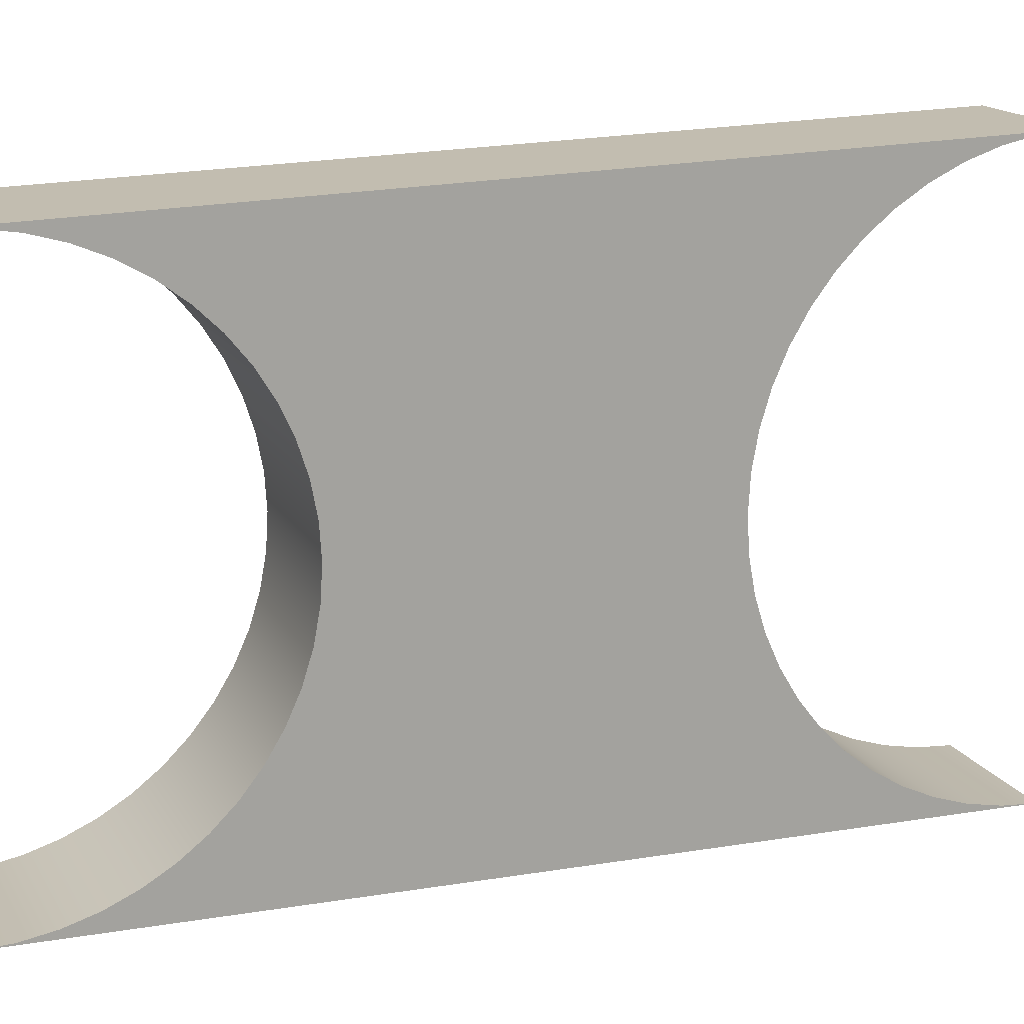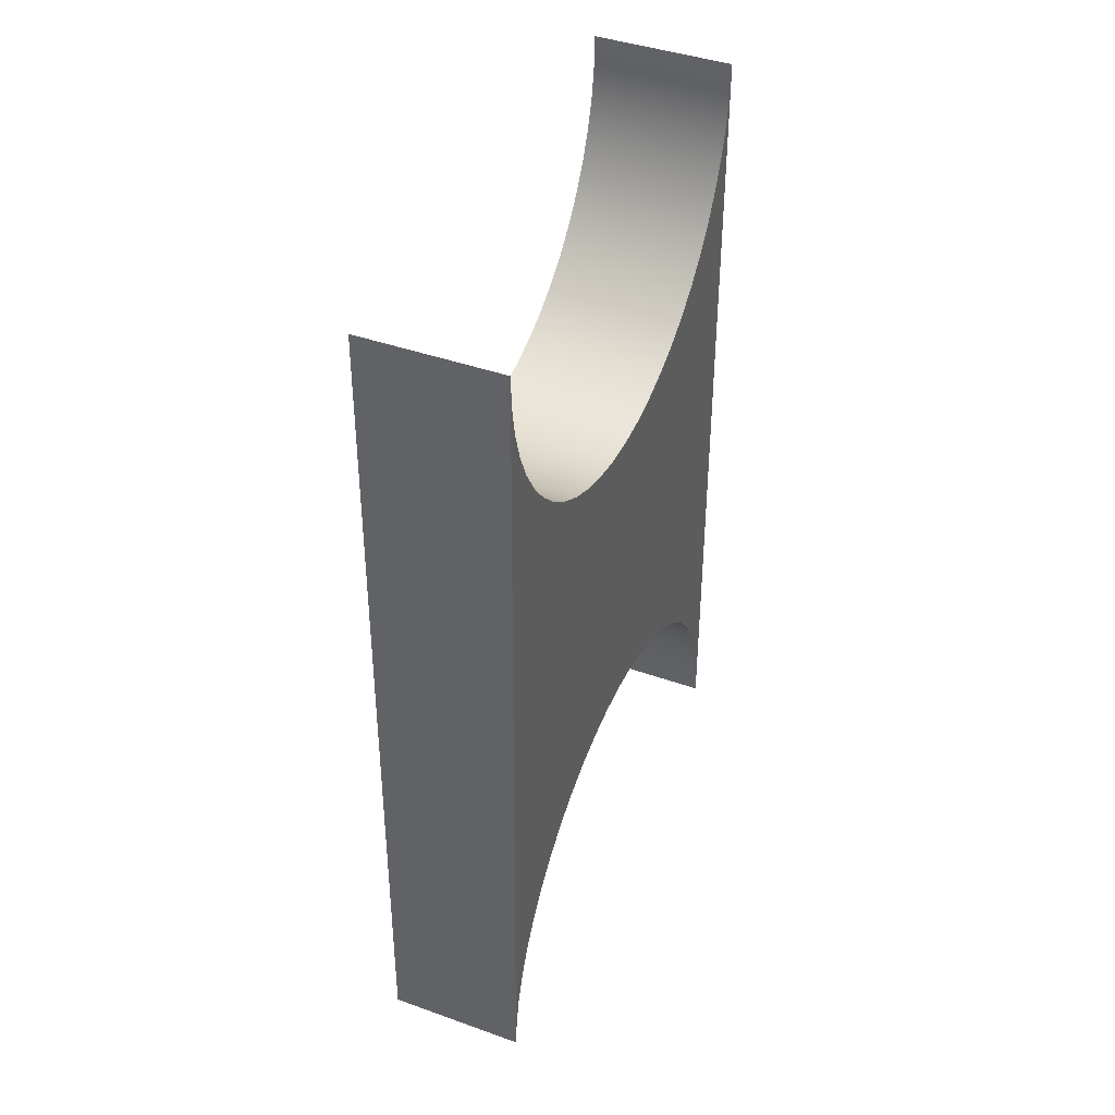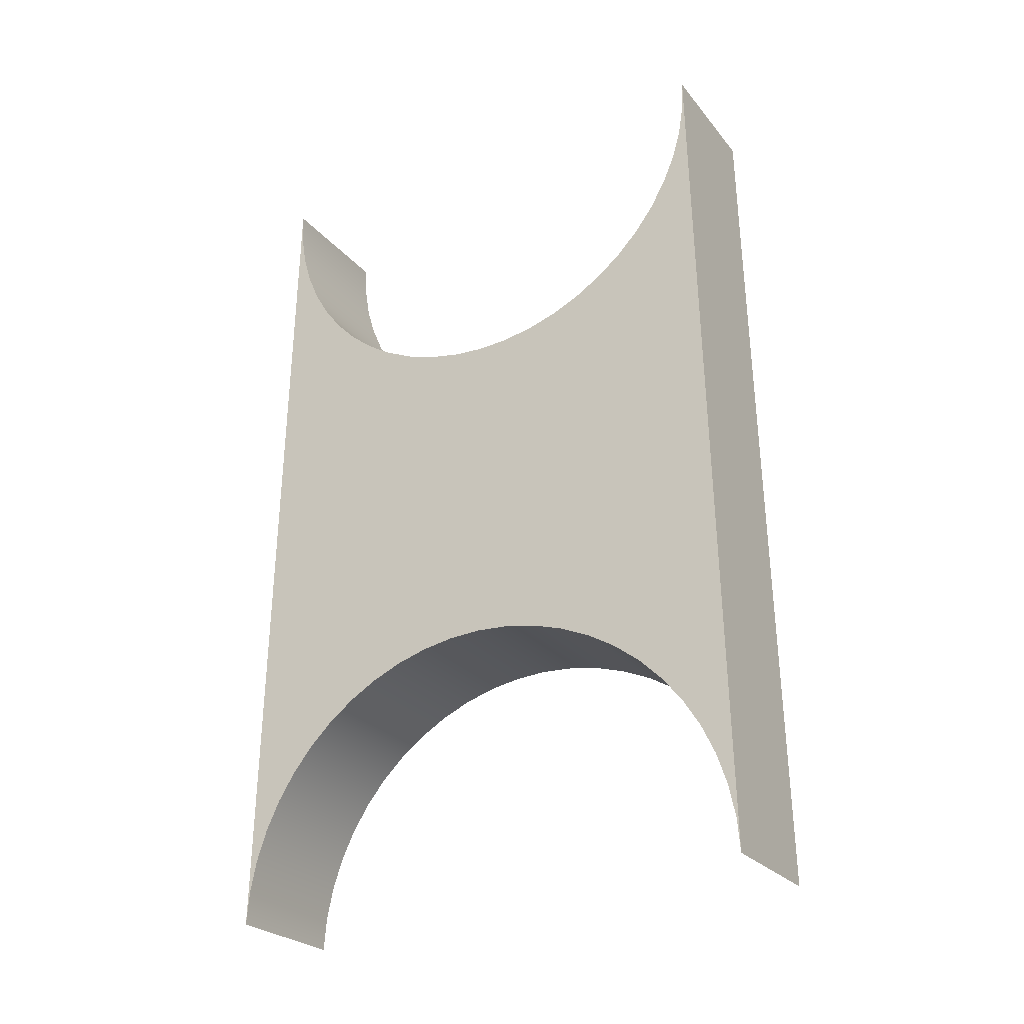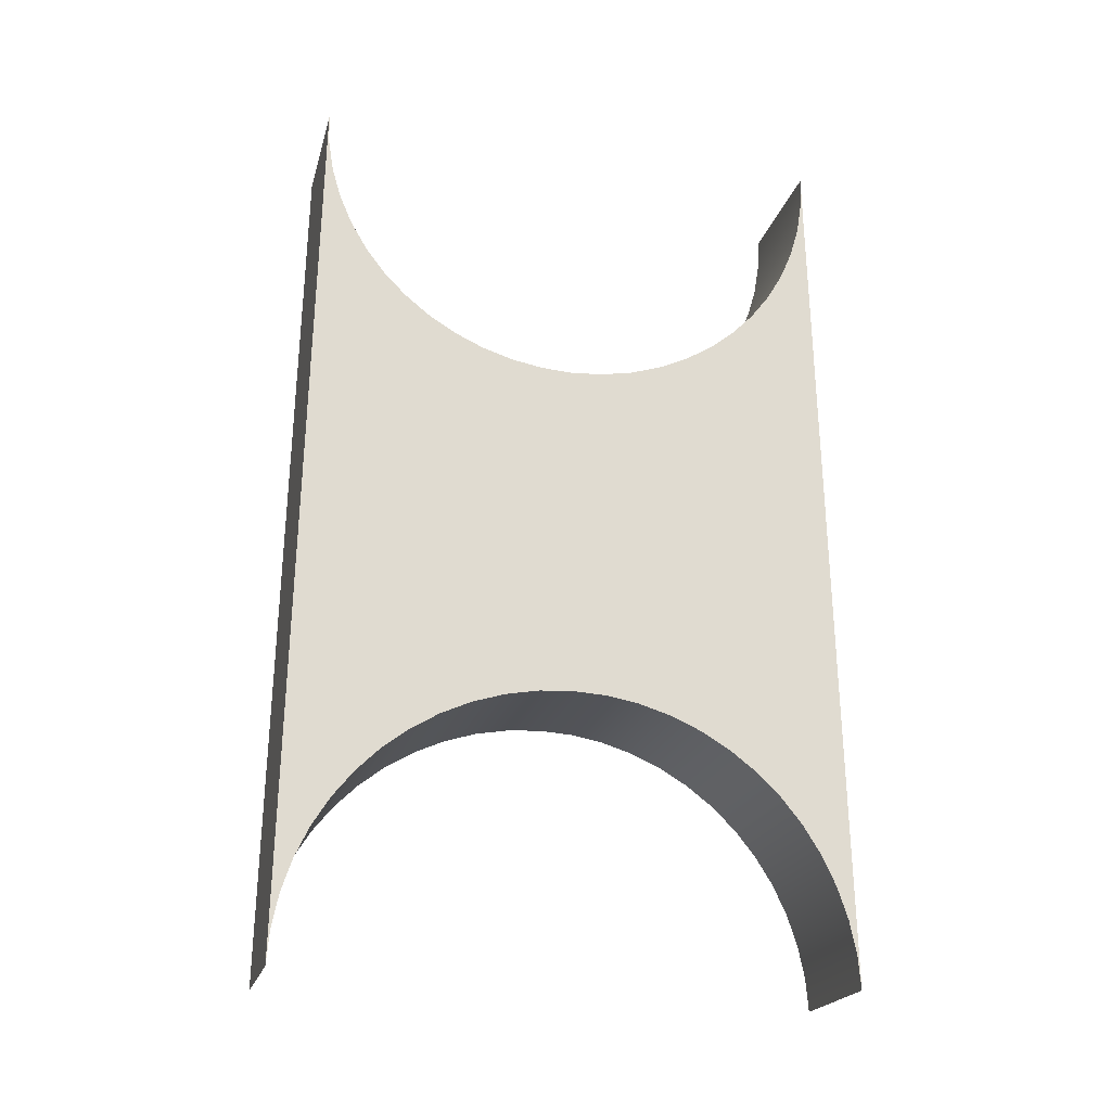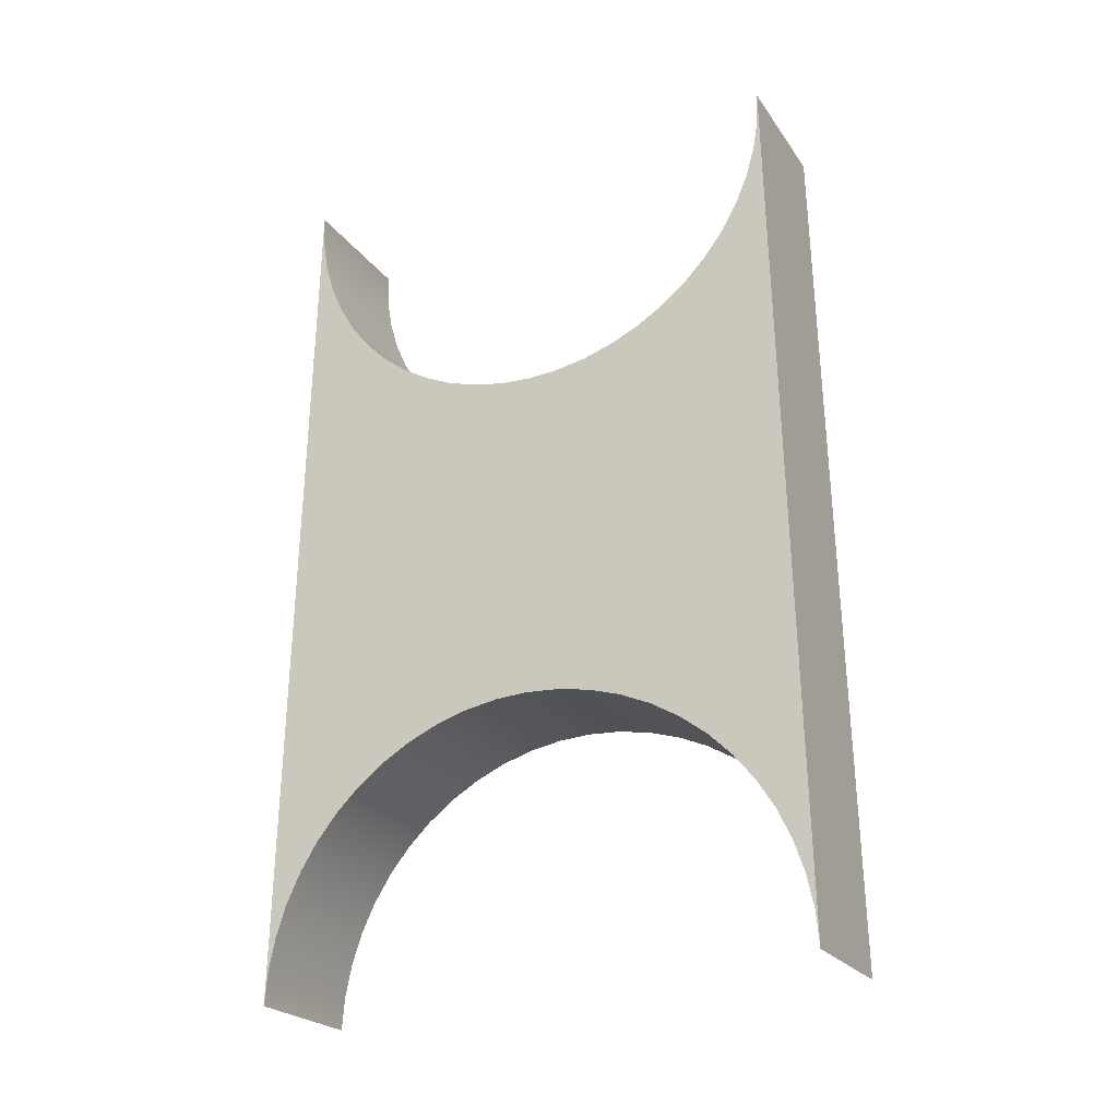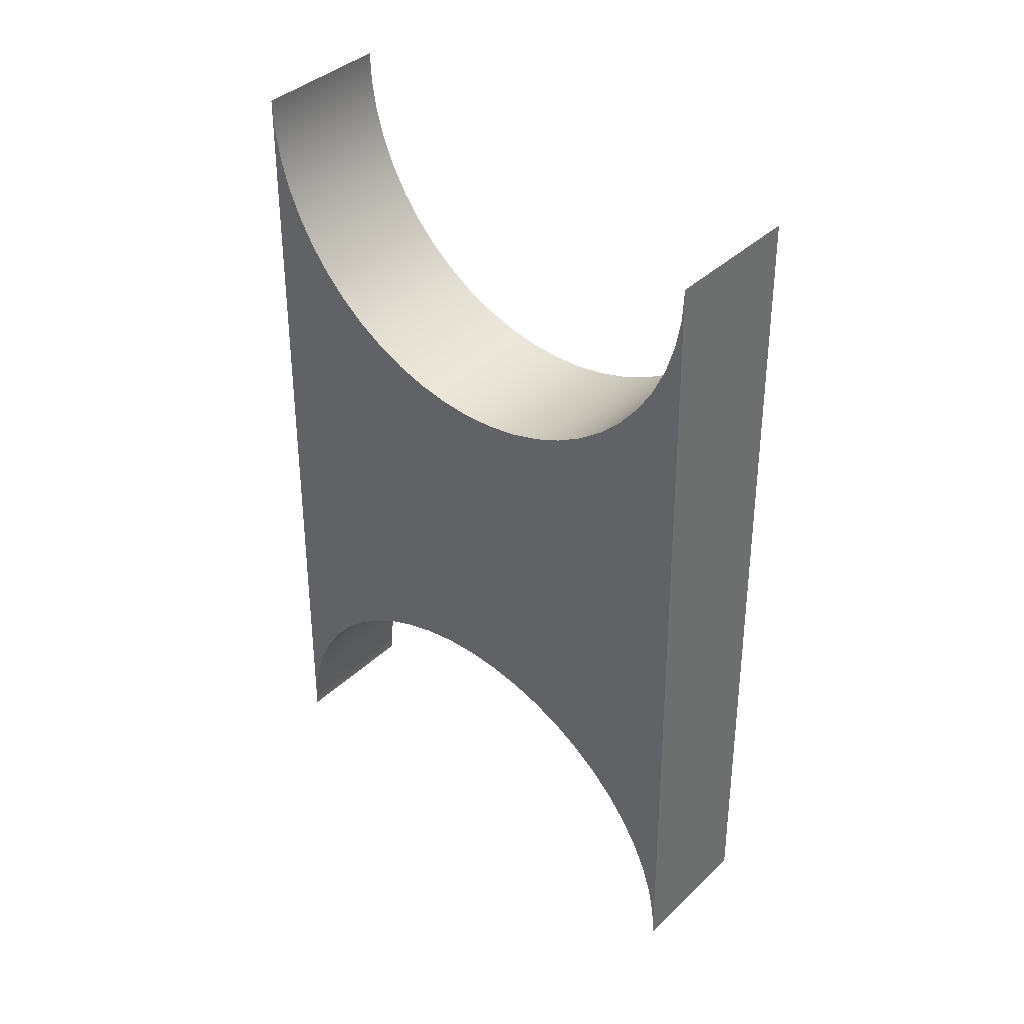
<metadata>
{"format":"obj","ext":"obj","renderer":"f3d","projection":"perspective","resolution":1024,"background":"white","views":[{"elev":16.5,"azim":68.7,"up":"+Y"},{"elev":43.0,"azim":-157.2,"up":"+Z"},{"elev":-25.8,"azim":-60.1,"up":"+Z"},{"elev":-21.3,"azim":-103.9,"up":"+Z"},{"elev":-23.6,"azim":-63.8,"up":"+Z"},{"elev":40.2,"azim":131.3,"up":"+Z"}]}
</metadata>
<code>
v -0.7 -2.599 0.05909
v -0.7 -2.587 -0.2592
v -0.7 -2.536 -0.5736
v -0.7 -2.447 -0.8793
v -0.7 -2.321 -1.172
v -0.7 -2.16 -1.447
v -0.7 -1.967 -1.7
v -0.7 -1.744 -1.928
v -0.7 -1.496 -2.127
v -0.7 -1.224 -2.294
v -0.7 -0.9347 -2.426
v -0.7 -0.631 -2.522
v -0.7 -0.3179 -2.58
v -0.7 0 -2.6
v -0.7 0.3179 -2.58
v -0.7 0.631 -2.522
v -0.7 0.9347 -2.426
v -0.7 1.224 -2.294
v -0.7 1.496 -2.127
v -0.7 1.744 -1.928
v -0.7 1.967 -1.7
v -0.7 2.16 -1.447
v -0.7 2.321 -1.172
v -0.7 2.447 -0.8793
v -0.7 2.536 -0.5736
v -0.7 2.587 -0.2592
v -0.7 2.599 0.05909
v -0.7 2.799 -8.736
v -0.7 2.772 -8.404
v -0.7 2.705 -8.078
v -0.7 2.6 -7.761
v -0.7 2.458 -7.46
v -0.7 2.282 -7.177
v -0.7 2.073 -6.918
v -0.7 1.835 -6.685
v -0.7 1.57 -6.482
v -0.7 1.284 -6.312
v -0.7 0.9791 -6.177
v -0.7 0.6606 -6.079
v -0.7 0.3326 -6.02
v -0.7 1.243e-15 -6
v -0.7 -0.3326 -6.02
v -0.7 -0.6606 -6.079
v -0.7 -0.9791 -6.177
v -0.7 -1.284 -6.312
v -0.7 -1.57 -6.482
v -0.7 -1.835 -6.685
v -0.7 -2.073 -6.918
v -0.7 -2.282 -7.177
v -0.7 -2.458 -7.46
v -0.7 -2.6 -7.761
v -0.7 -2.705 -8.078
v -0.7 -2.772 -8.404
v -0.7 -2.799 -8.736
v -0.7 2.599 0.05909
v 0.7 2.599 0.05909
v 0.7 2.799 -8.736
v -0.7 2.799 -8.736
v -0.7 2.799 -8.736
v 0.7 2.799 -8.736
v 0.7 2.772 -8.404
v 0.7 2.705 -8.078
v 0.7 2.6 -7.761
v 0.7 2.458 -7.46
v 0.7 2.282 -7.177
v 0.7 2.073 -6.918
v 0.7 1.835 -6.685
v 0.7 1.57 -6.482
v 0.7 1.284 -6.312
v 0.7 0.9791 -6.177
v 0.7 0.6606 -6.079
v 0.7 0.3326 -6.02
v 0.7 6.217e-16 -6
v 0.7 -0.3326 -6.02
v 0.7 -0.6606 -6.079
v 0.7 -0.9791 -6.177
v 0.7 -1.284 -6.312
v 0.7 -1.57 -6.482
v 0.7 -1.835 -6.685
v 0.7 -2.073 -6.918
v 0.7 -2.282 -7.177
v 0.7 -2.458 -7.46
v 0.7 -2.6 -7.761
v 0.7 -2.705 -8.078
v 0.7 -2.772 -8.404
v 0.7 -2.799 -8.736
v -0.7 -2.799 -8.736
v -0.7 -2.772 -8.404
v -0.7 -2.705 -8.078
v -0.7 -2.6 -7.761
v -0.7 -2.458 -7.46
v -0.7 -2.282 -7.177
v -0.7 -2.073 -6.918
v -0.7 -1.835 -6.685
v -0.7 -1.57 -6.482
v -0.7 -1.284 -6.312
v -0.7 -0.9791 -6.177
v -0.7 -0.6606 -6.079
v -0.7 -0.3326 -6.02
v -0.7 1.243e-15 -6
v -0.7 0.3326 -6.02
v -0.7 0.6606 -6.079
v -0.7 0.9791 -6.177
v -0.7 1.284 -6.312
v -0.7 1.57 -6.482
v -0.7 1.835 -6.685
v -0.7 2.073 -6.918
v -0.7 2.282 -7.177
v -0.7 2.458 -7.46
v -0.7 2.6 -7.761
v -0.7 2.705 -8.078
v -0.7 2.772 -8.404
v -0.7 -2.799 -8.736
v 0.7 -2.799 -8.736
v 0.7 -2.599 0.05909
v -0.7 -2.599 0.05909
v -0.7 -2.599 0.05909
v 0.7 -2.599 0.05909
v 0.7 -2.587 -0.2592
v 0.7 -2.536 -0.5736
v 0.7 -2.447 -0.8793
v 0.7 -2.321 -1.172
v 0.7 -2.16 -1.447
v 0.7 -1.967 -1.7
v 0.7 -1.744 -1.928
v 0.7 -1.496 -2.127
v 0.7 -1.224 -2.294
v 0.7 -0.9347 -2.426
v 0.7 -0.631 -2.522
v 0.7 -0.3179 -2.58
v 0.7 0 -2.6
v 0.7 0.3179 -2.58
v 0.7 0.631 -2.522
v 0.7 0.9347 -2.426
v 0.7 1.224 -2.294
v 0.7 1.496 -2.127
v 0.7 1.744 -1.928
v 0.7 1.967 -1.7
v 0.7 2.16 -1.447
v 0.7 2.321 -1.172
v 0.7 2.447 -0.8793
v 0.7 2.536 -0.5736
v 0.7 2.587 -0.2592
v 0.7 2.599 0.05909
v -0.7 2.599 0.05909
v -0.7 2.587 -0.2592
v -0.7 2.536 -0.5736
v -0.7 2.447 -0.8793
v -0.7 2.321 -1.172
v -0.7 2.16 -1.447
v -0.7 1.967 -1.7
v -0.7 1.744 -1.928
v -0.7 1.496 -2.127
v -0.7 1.224 -2.294
v -0.7 0.9347 -2.426
v -0.7 0.631 -2.522
v -0.7 0.3179 -2.58
v -0.7 0 -2.6
v -0.7 -0.3179 -2.58
v -0.7 -0.631 -2.522
v -0.7 -0.9347 -2.426
v -0.7 -1.224 -2.294
v -0.7 -1.496 -2.127
v -0.7 -1.744 -1.928
v -0.7 -1.967 -1.7
v -0.7 -2.16 -1.447
v -0.7 -2.321 -1.172
v -0.7 -2.447 -0.8793
v -0.7 -2.536 -0.5736
v -0.7 -2.587 -0.2592
v 0.7 2.599 0.05909
v 0.7 2.587 -0.2592
v 0.7 2.536 -0.5736
v 0.7 2.447 -0.8793
v 0.7 2.321 -1.172
v 0.7 2.16 -1.447
v 0.7 1.967 -1.7
v 0.7 1.744 -1.928
v 0.7 1.496 -2.127
v 0.7 1.224 -2.294
v 0.7 0.9347 -2.426
v 0.7 0.631 -2.522
v 0.7 0.3179 -2.58
v 0.7 0 -2.6
v 0.7 -0.3179 -2.58
v 0.7 -0.631 -2.522
v 0.7 -0.9347 -2.426
v 0.7 -1.224 -2.294
v 0.7 -1.496 -2.127
v 0.7 -1.744 -1.928
v 0.7 -1.967 -1.7
v 0.7 -2.16 -1.447
v 0.7 -2.321 -1.172
v 0.7 -2.447 -0.8793
v 0.7 -2.536 -0.5736
v 0.7 -2.587 -0.2592
v 0.7 -2.599 0.05909
v 0.7 -2.799 -8.736
v 0.7 -2.772 -8.404
v 0.7 -2.705 -8.078
v 0.7 -2.6 -7.761
v 0.7 -2.458 -7.46
v 0.7 -2.282 -7.177
v 0.7 -2.073 -6.918
v 0.7 -1.835 -6.685
v 0.7 -1.57 -6.482
v 0.7 -1.284 -6.312
v 0.7 -0.9791 -6.177
v 0.7 -0.6606 -6.079
v 0.7 -0.3326 -6.02
v 0.7 6.217e-16 -6
v 0.7 0.3326 -6.02
v 0.7 0.6606 -6.079
v 0.7 0.9791 -6.177
v 0.7 1.284 -6.312
v 0.7 1.57 -6.482
v 0.7 1.835 -6.685
v 0.7 2.073 -6.918
v 0.7 2.282 -7.177
v 0.7 2.458 -7.46
v 0.7 2.6 -7.761
v 0.7 2.705 -8.078
v 0.7 2.772 -8.404
v 0.7 2.799 -8.736
g 0e216dc8-e30e-11ea-9546-54bf646e7e1f
f 54 1 53
f 53 1 2
f 53 2 52
f 52 2 3
f 52 3 51
f 51 3 4
f 51 4 50
f 50 4 5
f 50 5 49
f 49 5 6
f 49 6 48
f 48 6 7
f 48 7 47
f 47 7 8
f 47 8 46
f 46 8 9
f 46 9 45
f 45 9 10
f 45 10 44
f 44 10 11
f 44 11 43
f 43 11 12
f 43 12 42
f 42 12 13
f 42 13 41
f 41 13 14
f 41 14 15
f 41 15 40
f 40 15 16
f 40 16 39
f 39 16 17
f 39 17 38
f 38 17 18
f 38 18 37
f 37 18 19
f 37 19 36
f 36 19 20
f 36 20 35
f 35 20 21
f 35 21 34
f 34 21 22
f 34 22 33
f 33 22 23
f 33 23 32
f 32 23 24
f 32 24 31
f 31 24 25
f 31 25 30
f 30 25 26
f 30 26 29
f 29 26 27
f 29 27 28
g 0e21bbd0-e30e-11ea-a8d4-54bf646e7e1f
f 56 57 55
f 55 57 58
g 0e2209ee-e30e-11ea-bf4c-54bf646e7e1f
f 59 60 112
f 112 60 61
f 112 61 111
f 111 61 62
f 111 62 110
f 110 62 63
f 110 63 109
f 109 63 64
f 109 64 108
f 108 64 65
f 108 65 107
f 107 65 66
f 107 66 106
f 106 66 67
f 106 67 105
f 105 67 68
f 105 68 104
f 104 68 69
f 104 69 103
f 103 69 70
f 103 70 102
f 102 70 71
f 102 71 101
f 101 71 72
f 101 72 100
f 100 72 73
f 100 73 99
f 99 73 74
f 99 74 98
f 98 74 75
f 98 75 97
f 97 75 76
f 97 76 96
f 96 76 77
f 96 77 95
f 95 77 78
f 95 78 94
f 94 78 79
f 94 79 93
f 93 79 80
f 93 80 92
f 92 80 81
f 92 81 91
f 91 81 82
f 91 82 90
f 90 82 83
f 90 83 89
f 89 83 84
f 89 84 88
f 88 84 85
f 88 85 87
f 87 85 86
g 0e22580c-e30e-11ea-a892-54bf646e7e1f
f 114 115 113
f 113 115 116
g 0e22cd38-e30e-11ea-89f0-54bf646e7e1f
f 117 118 170
f 170 118 119
f 170 119 169
f 169 119 120
f 169 120 168
f 168 120 121
f 168 121 167
f 167 121 122
f 167 122 166
f 166 122 123
f 166 123 165
f 165 123 124
f 165 124 164
f 164 124 125
f 164 125 163
f 163 125 126
f 163 126 162
f 162 126 127
f 162 127 161
f 161 127 128
f 161 128 160
f 160 128 129
f 160 129 159
f 159 129 130
f 159 130 158
f 158 130 131
f 158 131 157
f 157 131 132
f 157 132 156
f 156 132 133
f 156 133 155
f 155 133 134
f 155 134 154
f 154 134 135
f 154 135 153
f 153 135 136
f 153 136 152
f 152 136 137
f 152 137 151
f 151 137 138
f 151 138 150
f 150 138 139
f 150 139 149
f 149 139 140
f 149 140 148
f 148 140 141
f 148 141 147
f 147 141 142
f 147 142 146
f 146 142 143
f 146 143 145
f 145 143 144
g 0e231b58-e30e-11ea-9919-54bf646e7e1f
f 224 171 223
f 223 171 172
f 223 172 222
f 222 172 173
f 222 173 221
f 221 173 174
f 221 174 220
f 220 174 175
f 220 175 219
f 219 175 176
f 219 176 218
f 218 176 177
f 218 177 217
f 217 177 178
f 217 178 216
f 216 178 179
f 216 179 215
f 215 179 180
f 215 180 214
f 214 180 181
f 214 181 213
f 213 181 182
f 213 182 212
f 212 182 183
f 212 183 211
f 211 183 184
f 211 184 185
f 211 185 210
f 210 185 186
f 210 186 209
f 209 186 187
f 209 187 208
f 208 187 188
f 208 188 207
f 207 188 189
f 207 189 206
f 206 189 190
f 206 190 205
f 205 190 191
f 205 191 204
f 204 191 192
f 204 192 203
f 203 192 193
f 203 193 202
f 202 193 194
f 202 194 201
f 201 194 195
f 201 195 200
f 200 195 196
f 200 196 199
f 199 196 197
f 199 197 198

</code>
